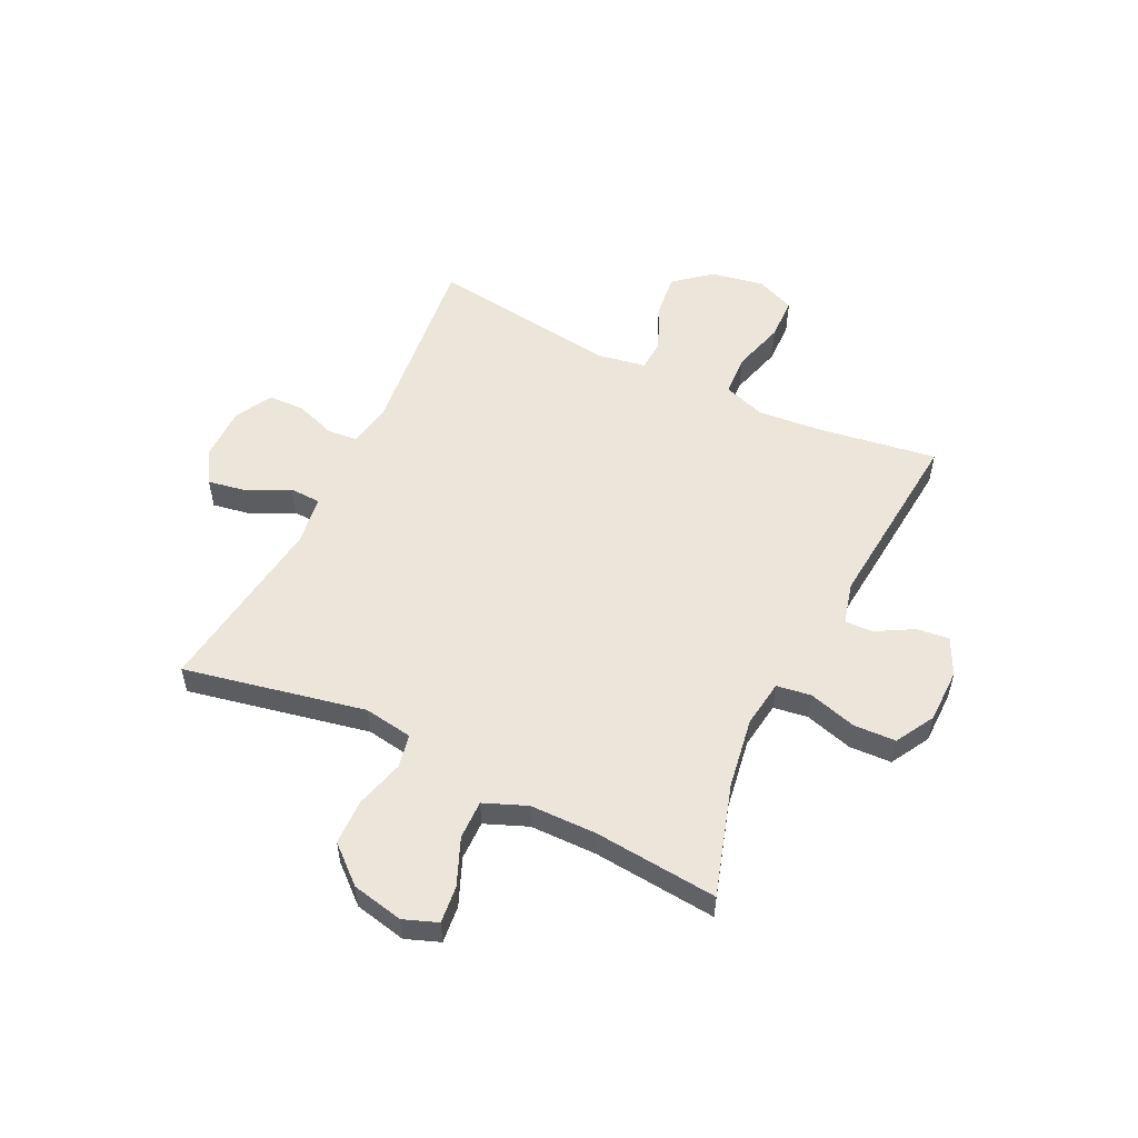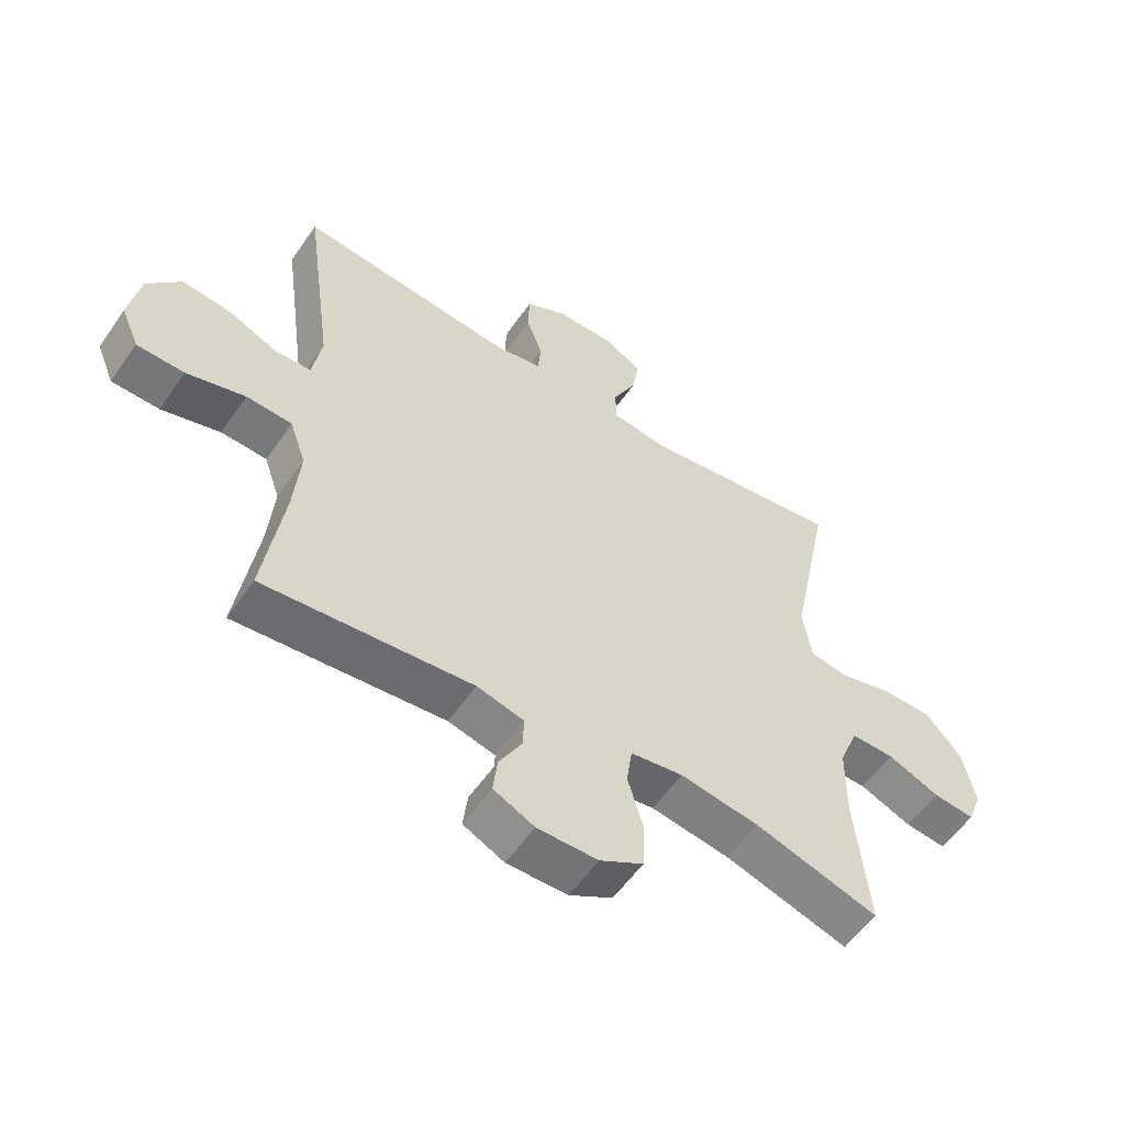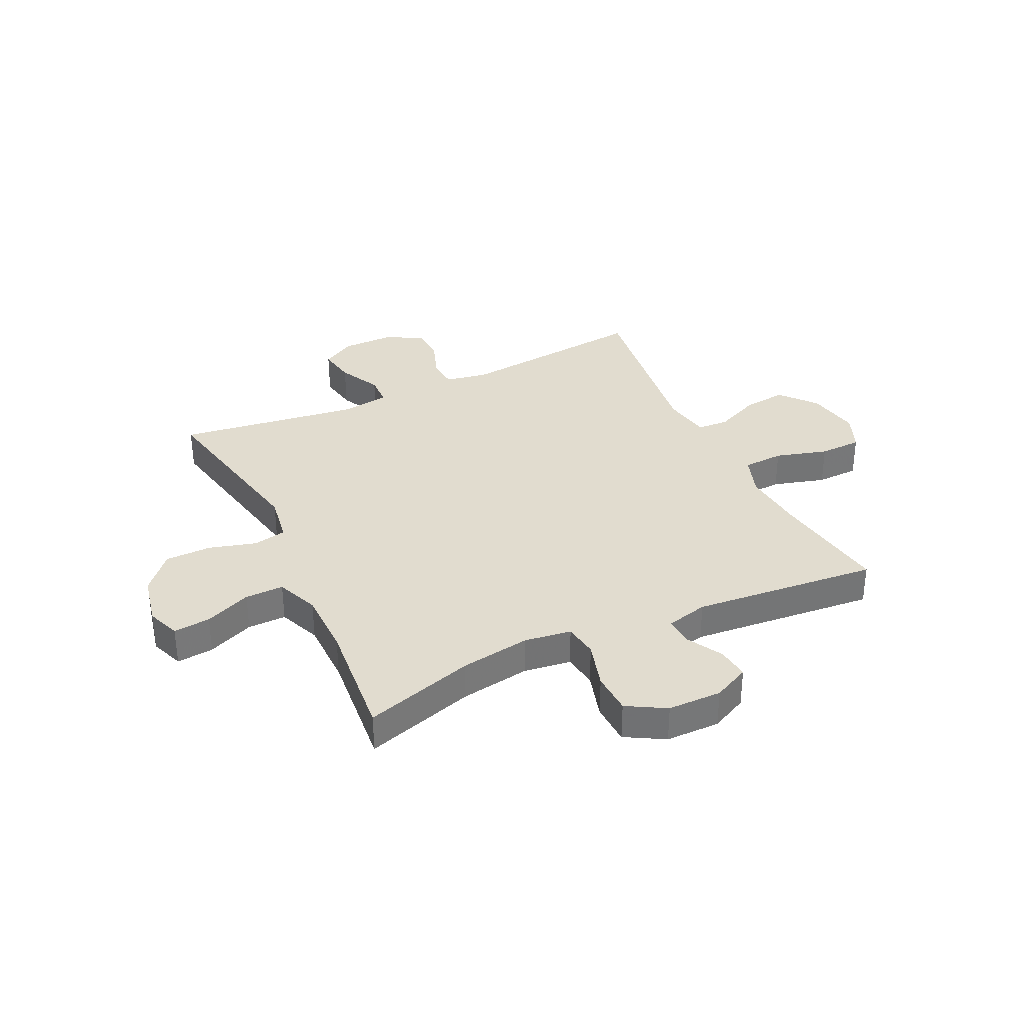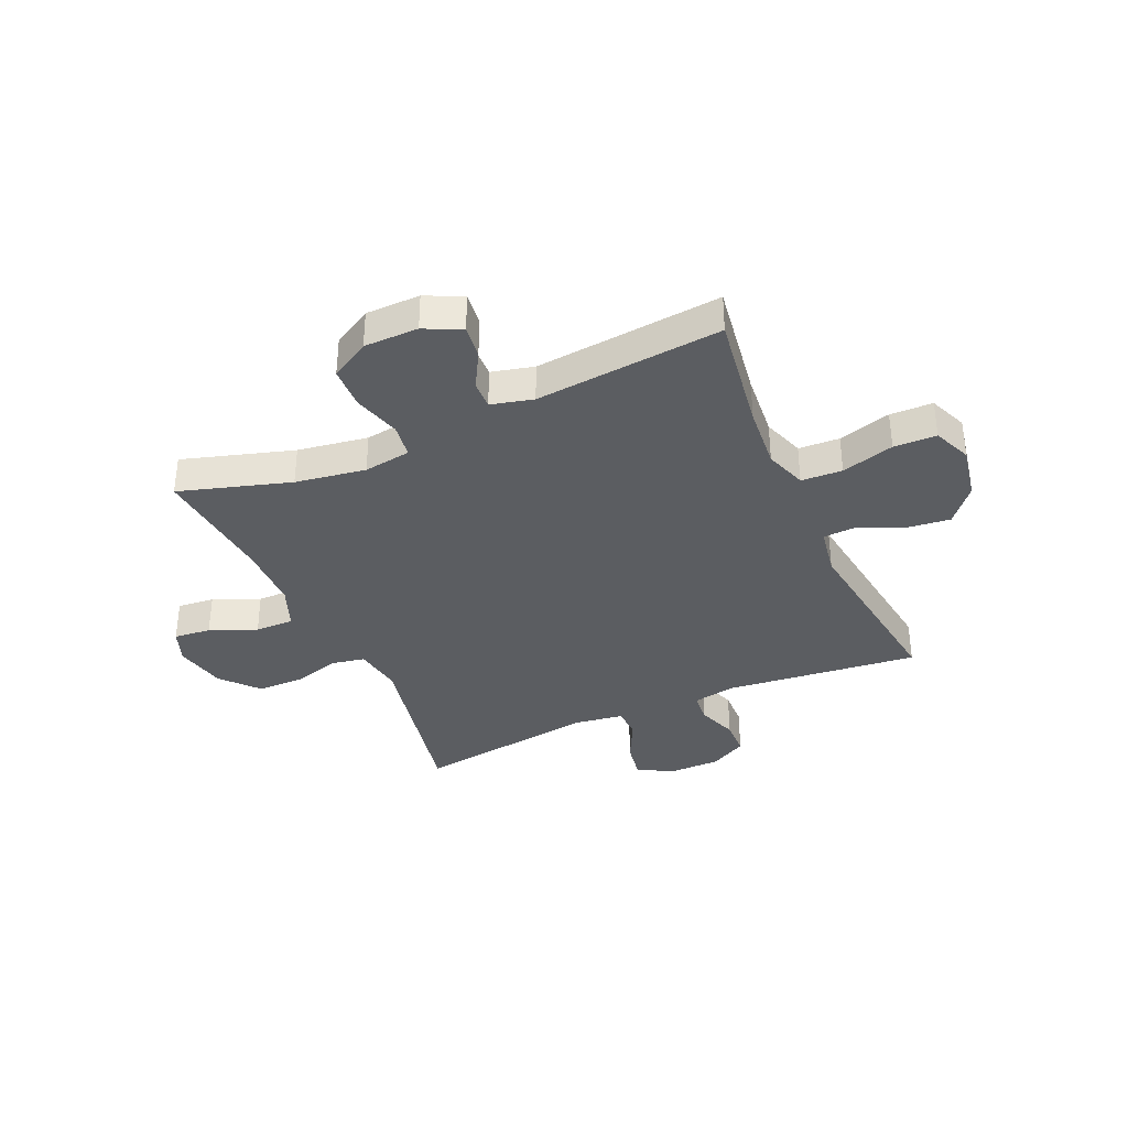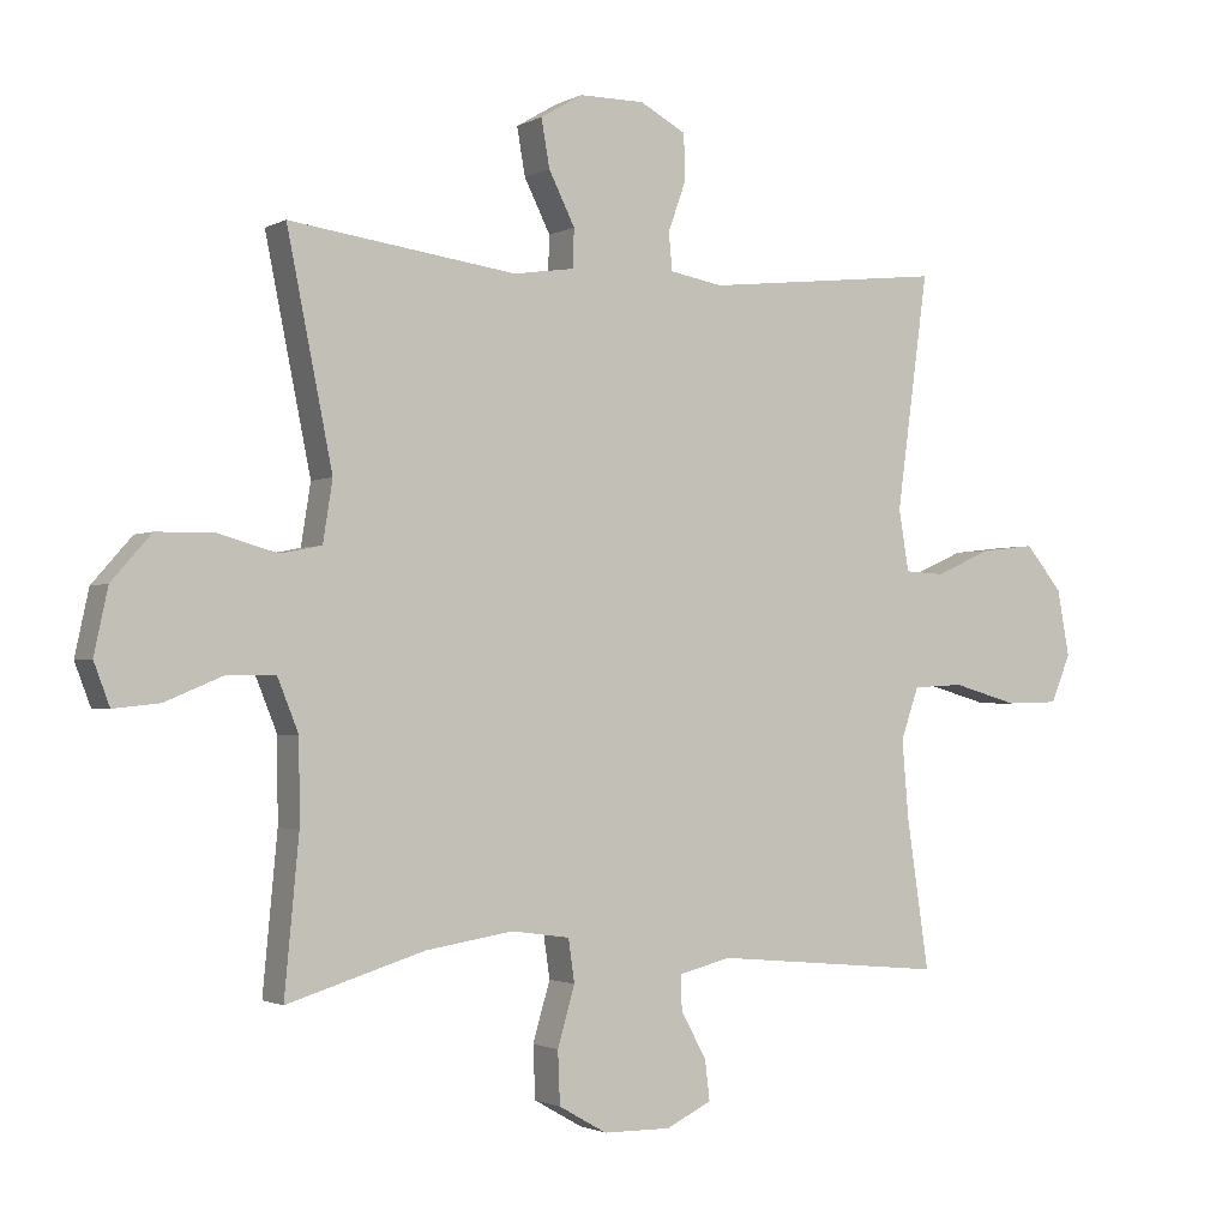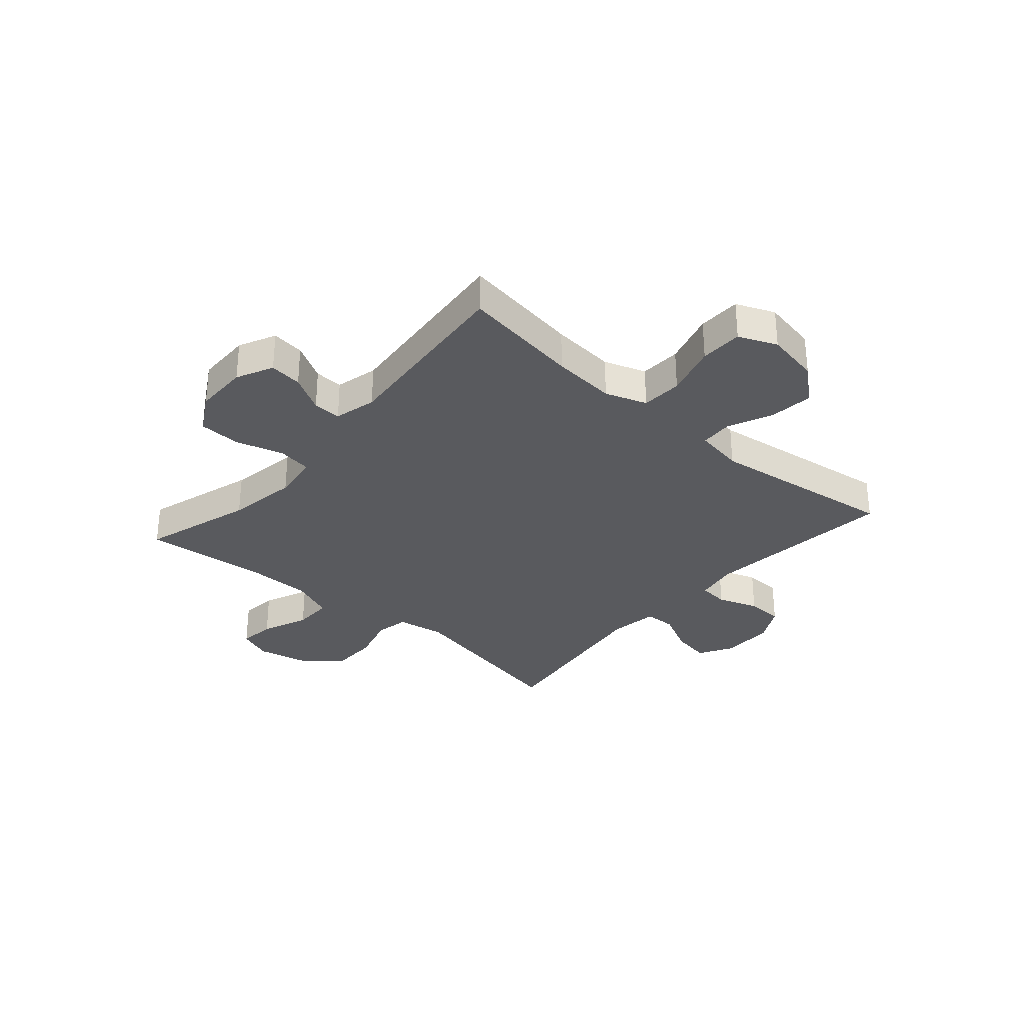
<metadata>
{"format":"obj","ext":"obj","renderer":"f3d","projection":"perspective","resolution":1024,"background":"white","views":[{"elev":54.3,"azim":115.8,"up":"+Y"},{"elev":-56.3,"azim":-34.2,"up":"+Z"},{"elev":34.4,"azim":154.6,"up":"+Y"},{"elev":-36.2,"azim":-156.0,"up":"+Y"},{"elev":-1.7,"azim":150.3,"up":"+Z"},{"elev":-31.7,"azim":-131.0,"up":"+Y"}]}
</metadata>
<code>
v 0.5 0.07 -0.5
v 0.3 0.07 -0.439
v 0.173 0.07 -0.419
v 0.088 0.07 -0.431
v 0.079 0.07 -0.493
v 0.104 0.07 -0.579
v 0.101 0.07 -0.655
v 0.031 0.07 -0.695
v -0.067 0.07 -0.696
v -0.133 0.07 -0.664
v -0.126 0.07 -0.605
v -0.089 0.07 -0.539
v -0.087 0.07 -0.488
v -0.163 0.07 -0.469
v -0.5 0.07 -0.5
v -0.468 0.07 -0.285
v -0.458 0.07 -0.17
v -0.484 0.07 -0.095
v -0.558 0.07 -0.091
v -0.653 0.07 -0.118
v -0.73 0.07 -0.116
v -0.759 0.07 -0.047
v -0.741 0.07 0.05
v -0.687 0.07 0.114
v -0.608 0.07 0.105
v -0.527 0.07 0.069
v -0.469 0.07 0.072
v -0.454 0.07 0.16
v -0.5 0.07 0.5
v -0.151 0.07 0.462
v -0.074 0.07 0.476
v -0.069 0.07 0.53
v -0.095 0.07 0.603
v -0.093 0.07 0.669
v -0.026 0.07 0.705
v 0.069 0.07 0.705
v 0.13 0.07 0.669
v 0.118 0.07 0.6
v 0.08 0.07 0.524
v 0.082 0.07 0.468
v 0.17 0.07 0.455
v 0.5 0.07 0.5
v 0.434 0.07 0.173
v 0.448 0.07 0.085
v 0.508 0.07 0.073
v 0.594 0.07 0.097
v 0.677 0.07 0.096
v 0.735 0.07 0.03
v 0.755 0.07 -0.063
v 0.732 0.07 -0.124
v 0.665 0.07 -0.117
v 0.581 0.07 -0.082
v 0.511 0.07 -0.081
v 0.48 0.07 -0.158
v 0.479 0.07 -0.278
v 0.5 0 -0.5
v 0.3 0 -0.439
v 0.173 0 -0.419
v 0.088 0 -0.431
v 0.079 0 -0.493
v 0.104 0 -0.579
v 0.101 0 -0.655
v 0.031 0 -0.695
v -0.067 0 -0.696
v -0.133 0 -0.664
v -0.126 0 -0.605
v -0.089 0 -0.539
v -0.087 0 -0.488
v -0.163 0 -0.469
v -0.5 0 -0.5
v -0.468 0 -0.285
v -0.458 0 -0.17
v -0.484 0 -0.095
v -0.558 0 -0.091
v -0.653 0 -0.118
v -0.73 0 -0.116
v -0.759 0 -0.047
v -0.741 0 0.05
v -0.687 0 0.114
v -0.608 0 0.105
v -0.527 0 0.069
v -0.469 0 0.072
v -0.454 0 0.16
v -0.5 0 0.5
v -0.151 0 0.462
v -0.074 0 0.476
v -0.069 0 0.53
v -0.095 0 0.603
v -0.093 0 0.669
v -0.026 0 0.705
v 0.069 0 0.705
v 0.13 0 0.669
v 0.118 0 0.6
v 0.08 0 0.524
v 0.082 0 0.468
v 0.17 0 0.455
v 0.5 0 0.5
v 0.434 0 0.173
v 0.448 0 0.085
v 0.508 0 0.073
v 0.594 0 0.097
v 0.677 0 0.096
v 0.735 0 0.03
v 0.755 0 -0.063
v 0.732 0 -0.124
v 0.665 0 -0.117
v 0.581 0 -0.082
v 0.511 0 -0.081
v 0.48 0 -0.158
v 0.479 0 -0.278
f 50 51 52
f 49 50 52
f 48 49 52
f 47 48 52
f 46 47 52
f 45 46 52
f 44 45 52 53
f 41 42 43
f 40 41 43 44
f 37 38 39
f 36 37 39
f 35 36 39
f 34 35 39
f 33 34 39
f 32 33 39
f 31 32 39 40
f 44 53 54
f 40 44 54
f 31 40 54
f 30 31 54
f 24 25 26
f 23 24 26
f 22 23 26
f 21 22 26
f 20 21 26
f 19 20 26
f 18 19 26 27
f 17 18 27 28
f 14 15 16
f 13 14 16 17
f 10 11 12
f 9 10 12
f 8 9 12
f 7 8 12
f 6 7 12
f 5 6 12
f 4 5 12 13
f 55 1 2
f 55 2 3
f 54 55 3
f 30 54 3
f 29 30 3
f 28 29 3
f 28 3 4
f 4 13 17 28
f 107 106 105
f 107 105 104
f 107 104 103
f 107 103 102
f 107 102 101
f 107 101 100
f 108 107 100 99
f 98 97 96
f 99 98 96 95
f 94 93 92
f 94 92 91
f 94 91 90
f 94 90 89
f 94 89 88
f 94 88 87
f 95 94 87 86
f 109 108 99
f 109 99 95
f 109 95 86
f 109 86 85
f 81 80 79
f 81 79 78
f 81 78 77
f 81 77 76
f 81 76 75
f 81 75 74
f 82 81 74 73
f 83 82 73 72
f 71 70 69
f 72 71 69 68
f 67 66 65
f 67 65 64
f 67 64 63
f 67 63 62
f 67 62 61
f 67 61 60
f 68 67 60 59
f 57 56 110
f 58 57 110
f 58 110 109
f 58 109 85
f 58 85 84
f 58 84 83
f 59 58 83
f 83 72 68 59
f 1 56 57 2
f 2 57 58 3
f 3 58 59 4
f 4 59 60 5
f 5 60 61 6
f 6 61 62 7
f 7 62 63 8
f 8 63 64 9
f 9 64 65 10
f 10 65 66 11
f 11 66 67 12
f 12 67 68 13
f 13 68 69 14
f 14 69 70 15
f 15 70 71 16
f 16 71 72 17
f 17 72 73 18
f 18 73 74 19
f 19 74 75 20
f 20 75 76 21
f 21 76 77 22
f 22 77 78 23
f 23 78 79 24
f 24 79 80 25
f 25 80 81 26
f 26 81 82 27
f 27 82 83 28
f 28 83 84 29
f 29 84 85 30
f 30 85 86 31
f 31 86 87 32
f 32 87 88 33
f 33 88 89 34
f 34 89 90 35
f 35 90 91 36
f 36 91 92 37
f 37 92 93 38
f 38 93 94 39
f 39 94 95 40
f 40 95 96 41
f 41 96 97 42
f 42 97 98 43
f 43 98 99 44
f 44 99 100 45
f 45 100 101 46
f 46 101 102 47
f 47 102 103 48
f 48 103 104 49
f 49 104 105 50
f 50 105 106 51
f 51 106 107 52
f 52 107 108 53
f 53 108 109 54
f 54 109 110 55
f 55 110 56 1

</code>
